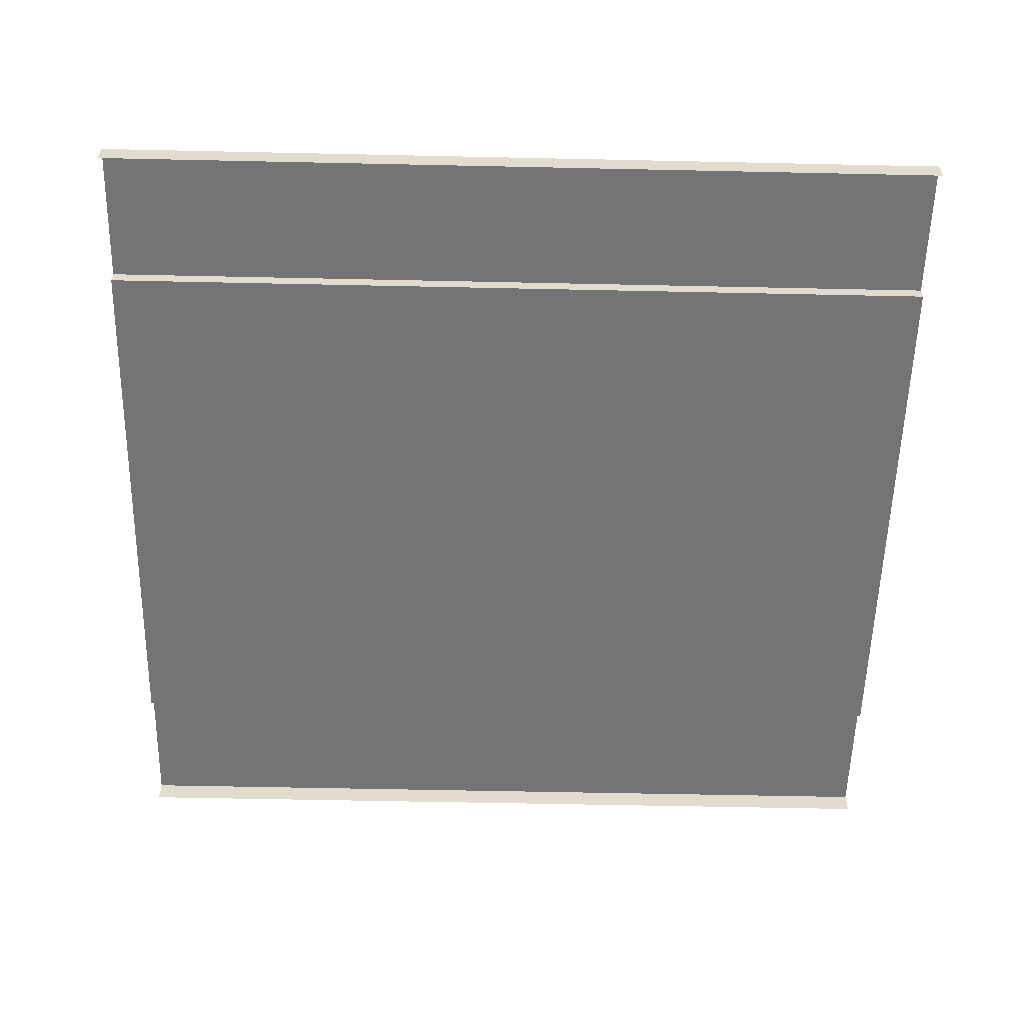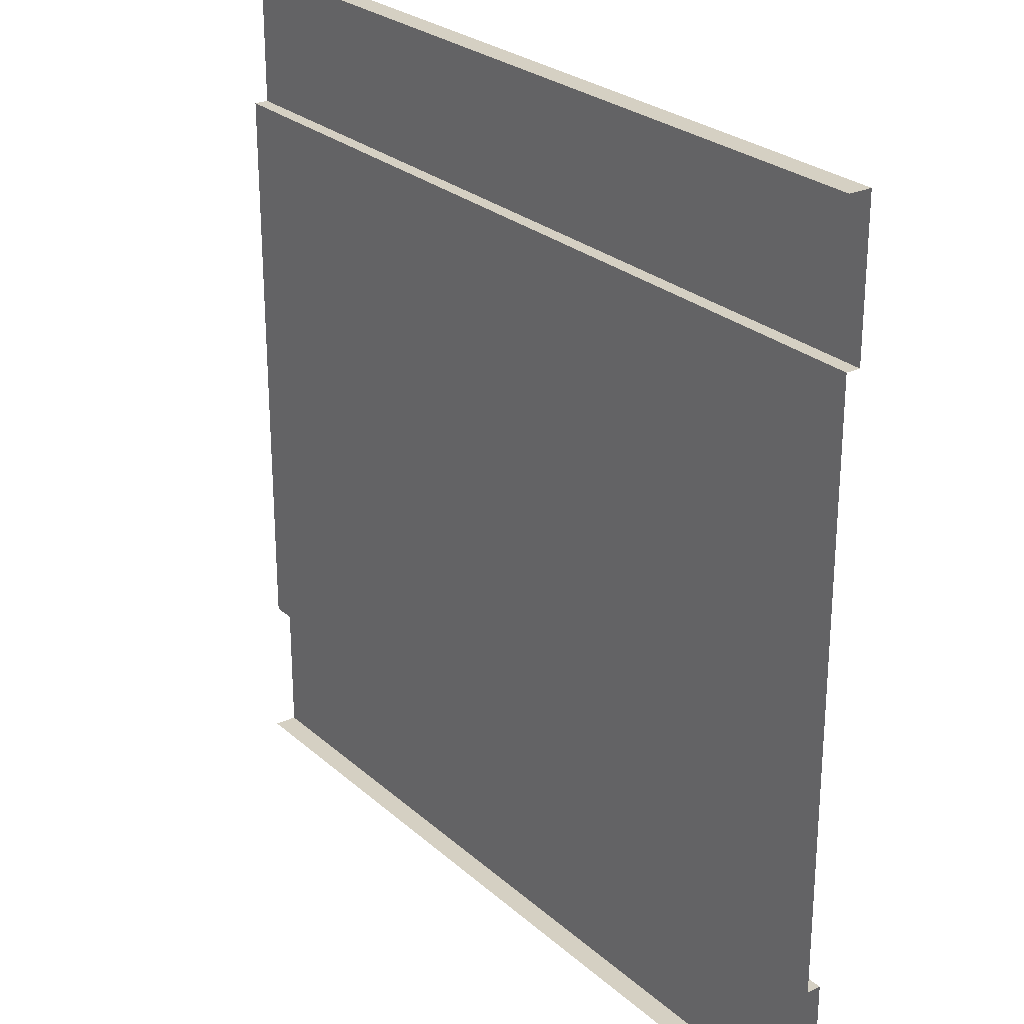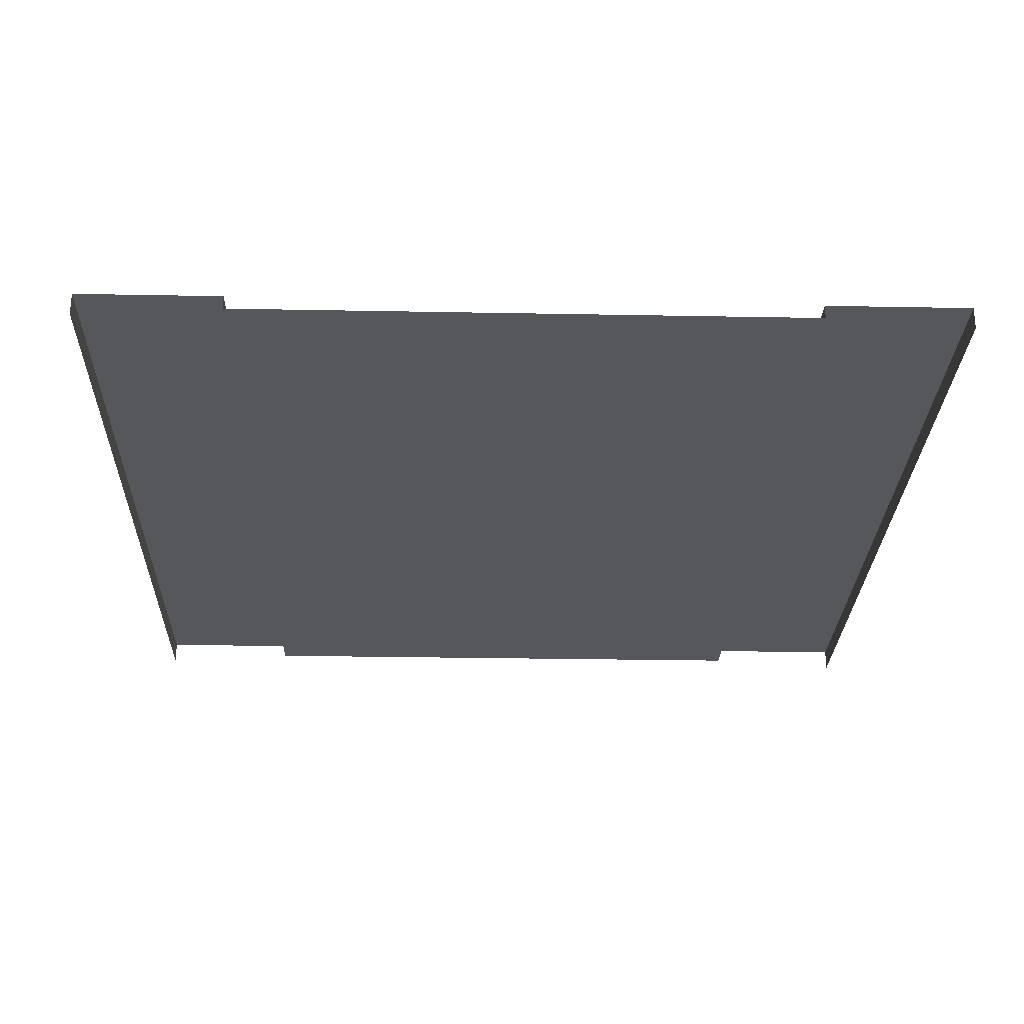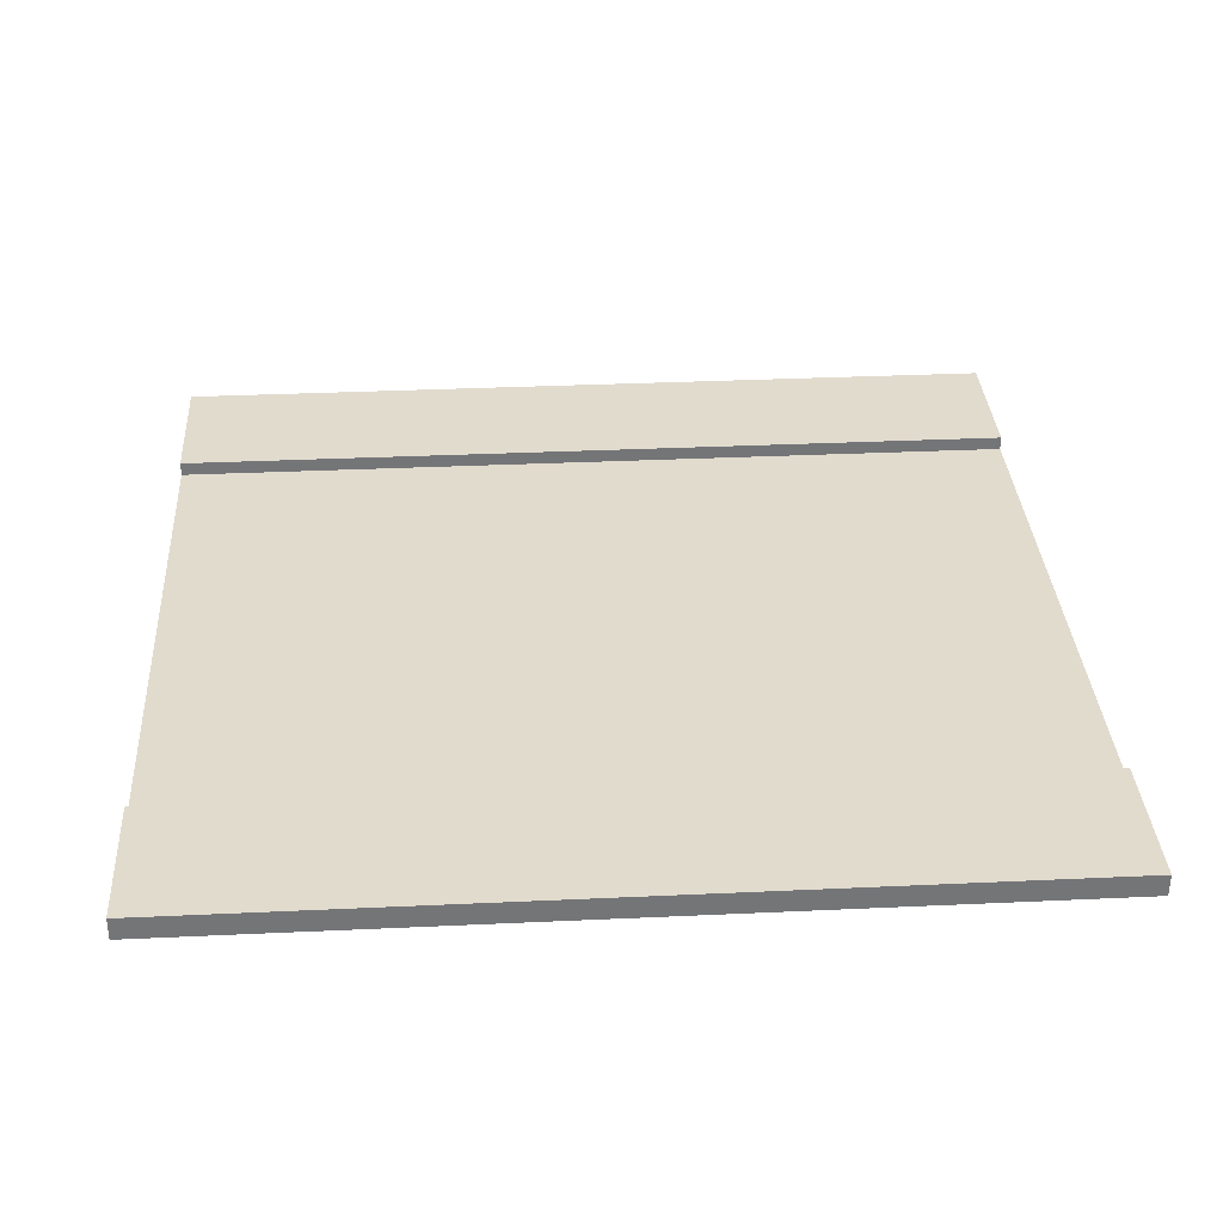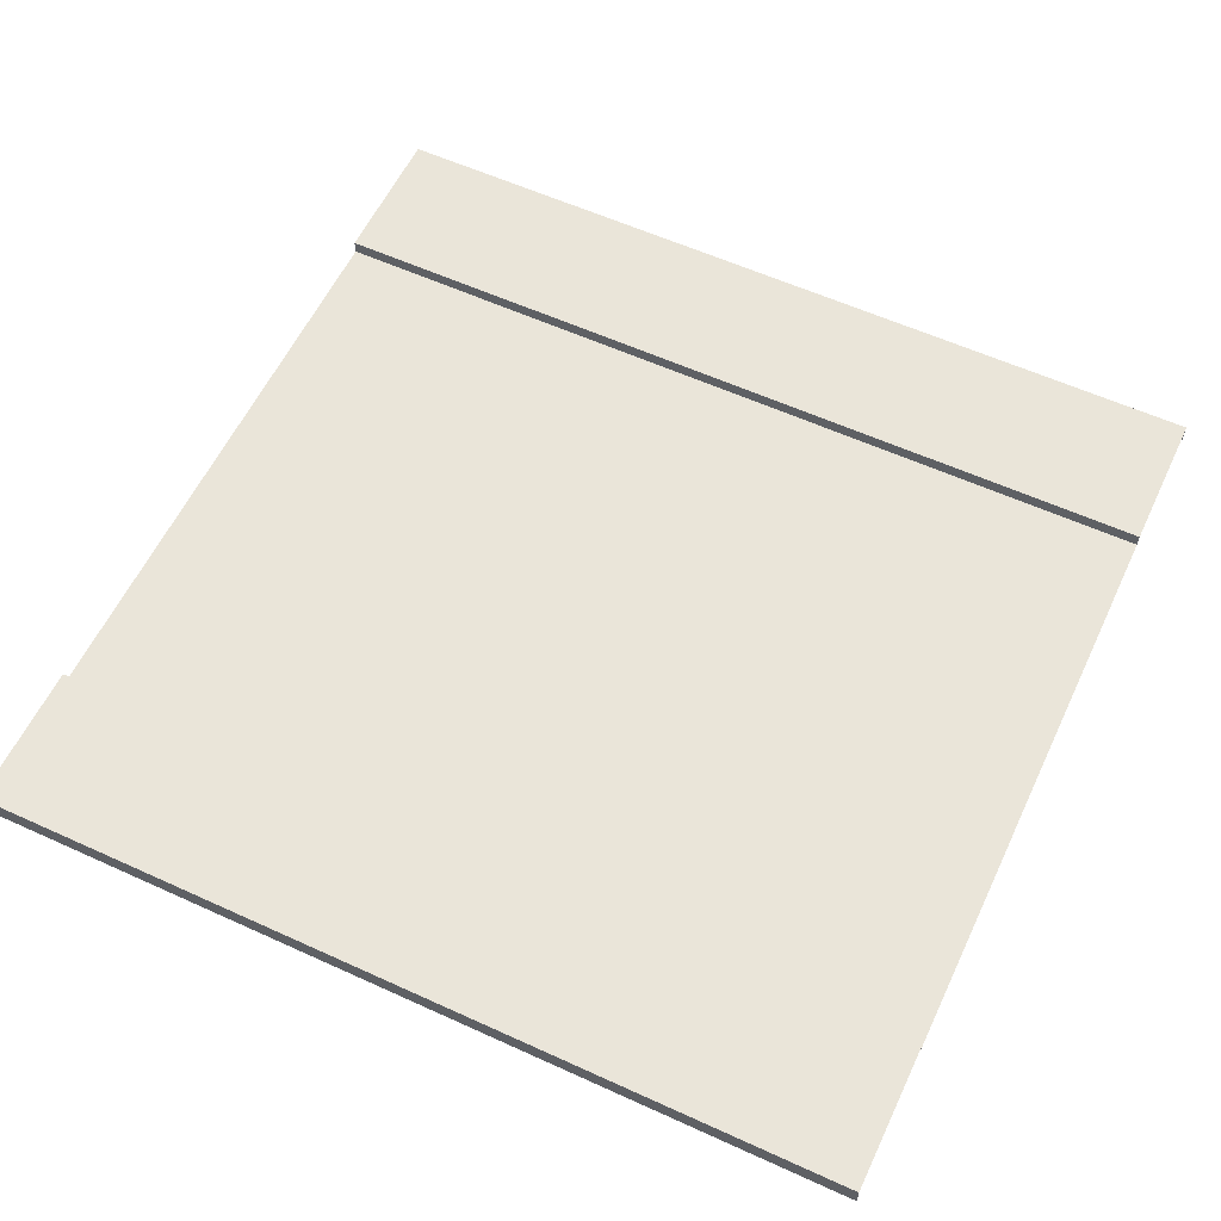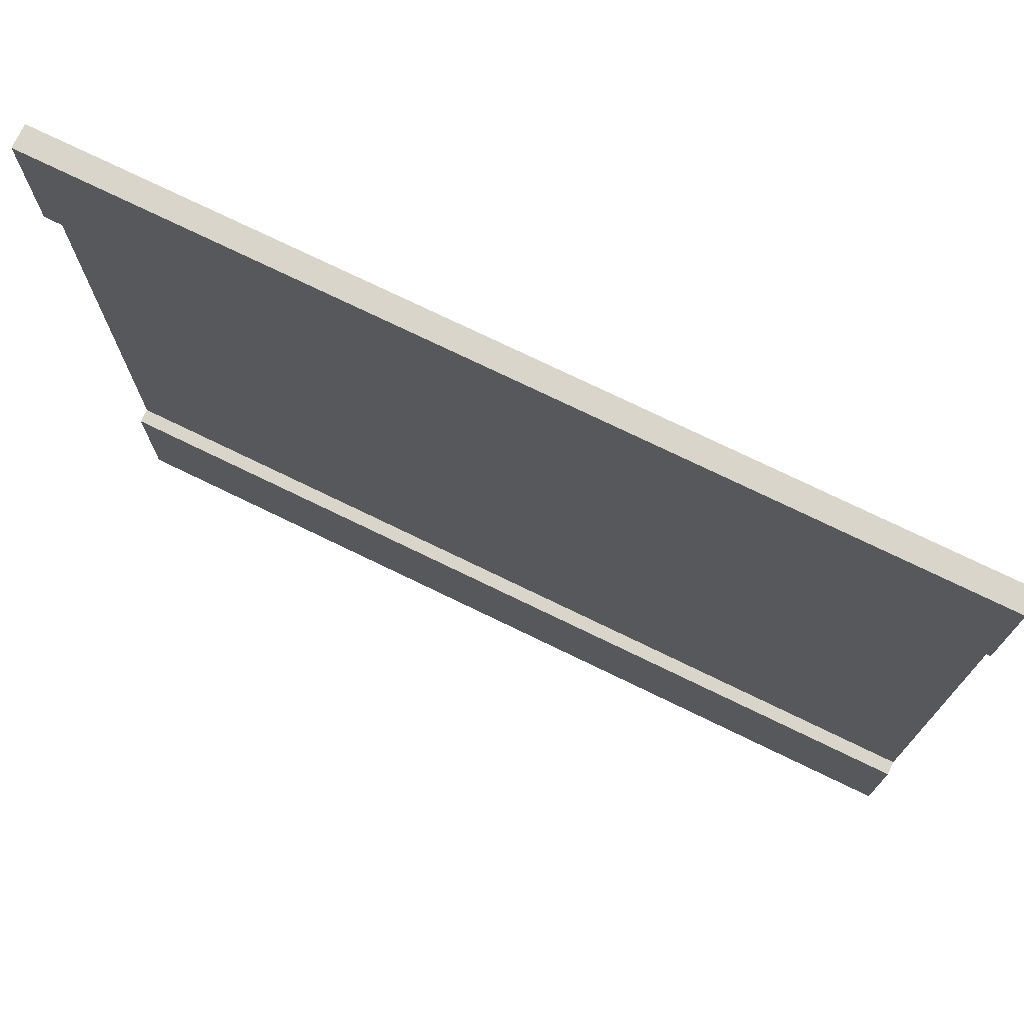
<metadata>
{"format":"obj","ext":"obj","renderer":"f3d","projection":"perspective","resolution":1024,"background":"white","views":[{"elev":-56.2,"azim":178.7,"up":"+Y"},{"elev":26.0,"azim":53.7,"up":"+Z"},{"elev":-26.4,"azim":88.3,"up":"+Y"},{"elev":33.8,"azim":-3.6,"up":"+Y"},{"elev":58.6,"azim":-154.8,"up":"+Y"},{"elev":74.7,"azim":-154.1,"up":"+Z"}]}
</metadata>
<code>
o Plane
v 0 0 0
v 5 0 0
v 0 0 -5
v 5 0 -5
v 0 0.05 0
v 5 0.05 0
v 0 0.05 -5
v 5 0.05 -5
v 0 0.05 -4.167
v 0 0.05 -0.8333
v 5 0.05 -0.8333
v 5 0.05 -4.167
v 0 0.13 -0.8333
v 0 0.13 0
v 5 0.13 0
v 5 0.13 -4.167
v 5 0.13 -5
v 0 0.13 -5
v 0 0.13 -4.167
v 5 0.13 -0.8333
f 8 4 3
f 11 9 10
f 16 18 19
f 15 13 14
f 12 19 9
f 6 14 5
f 10 20 11
f 3 7 8
f 7 18 8
f 18 17 8
f 11 12 9
f 16 17 18
f 15 20 13
f 12 16 19
f 5 1 2
f 6 15 14
f 5 2 6
f 10 13 20

</code>
